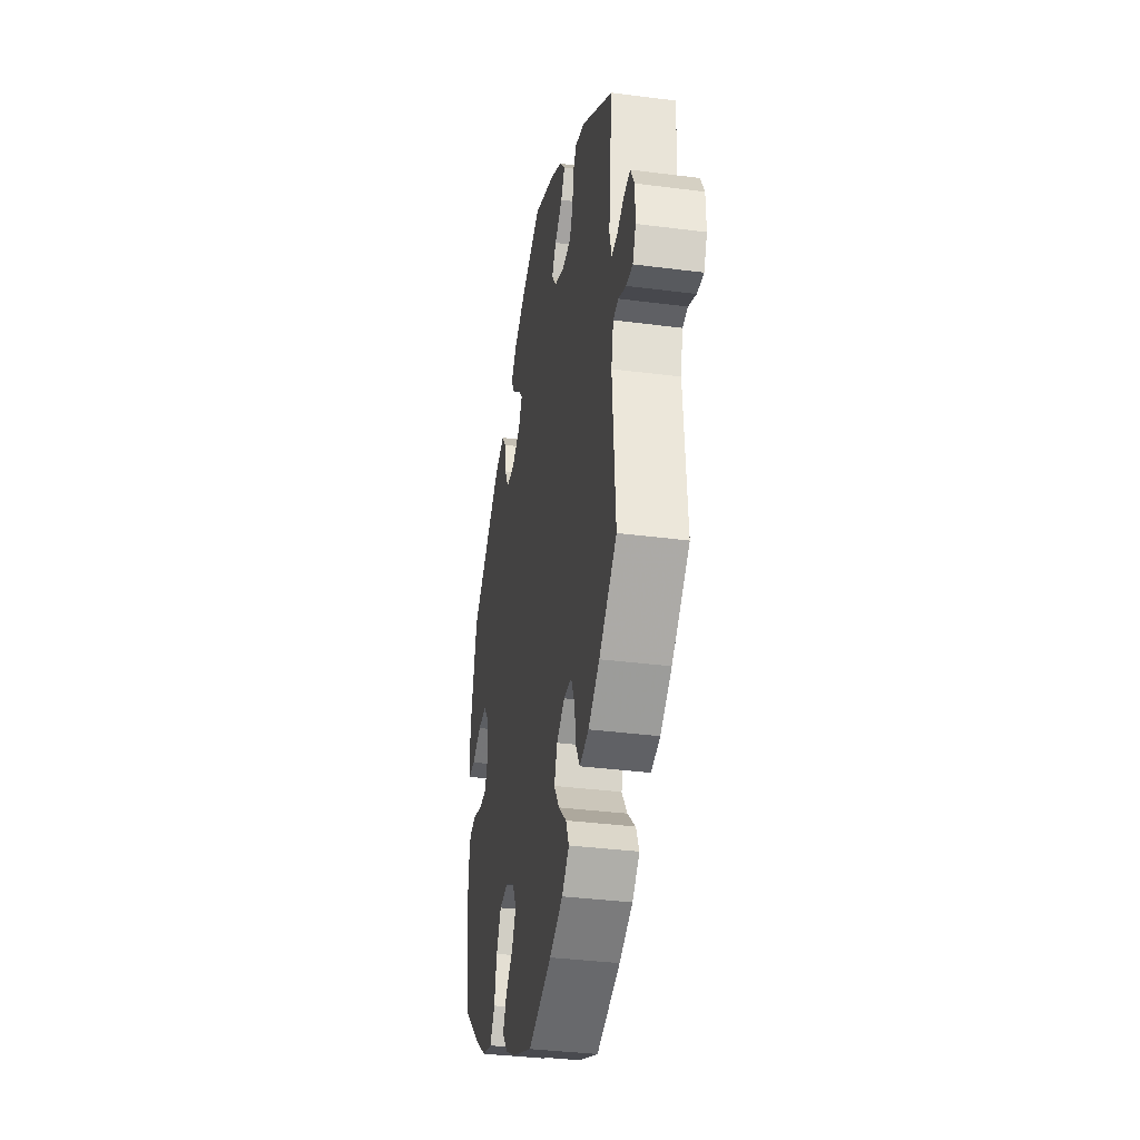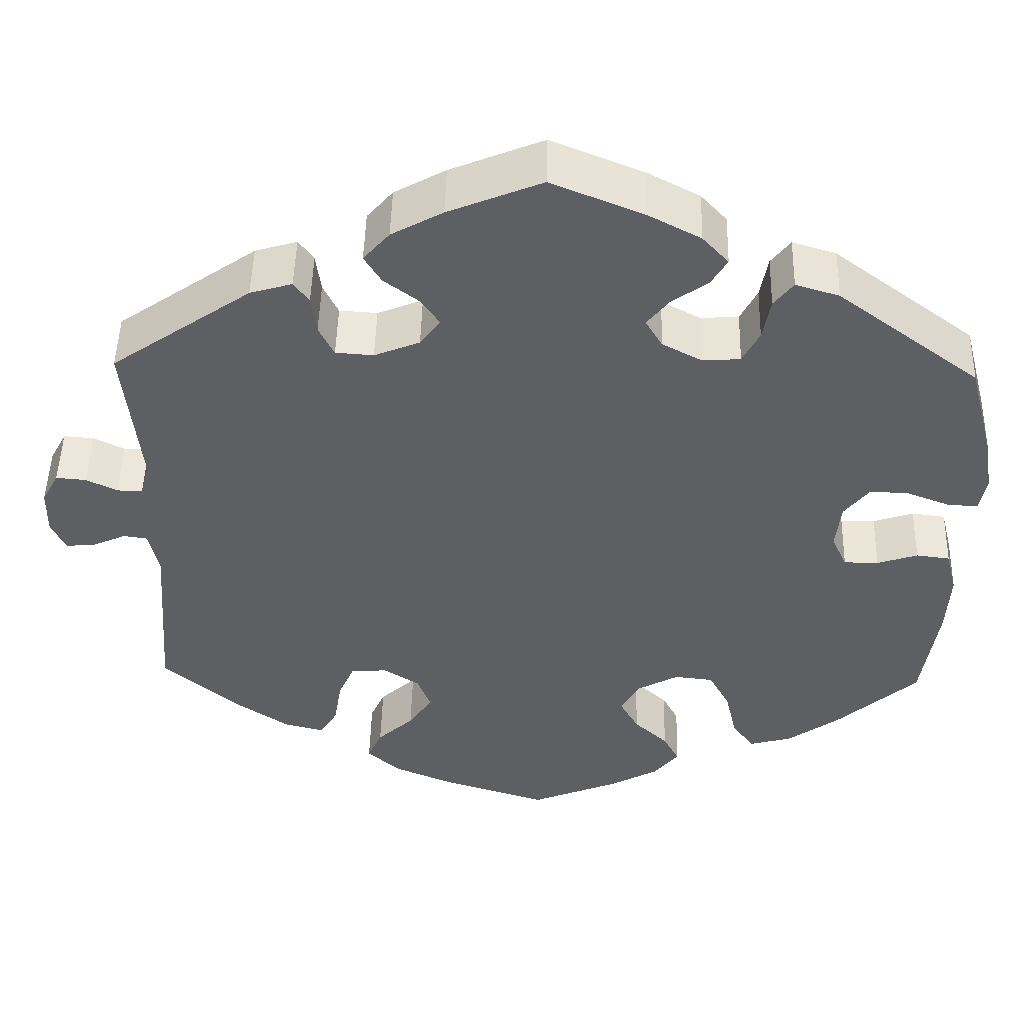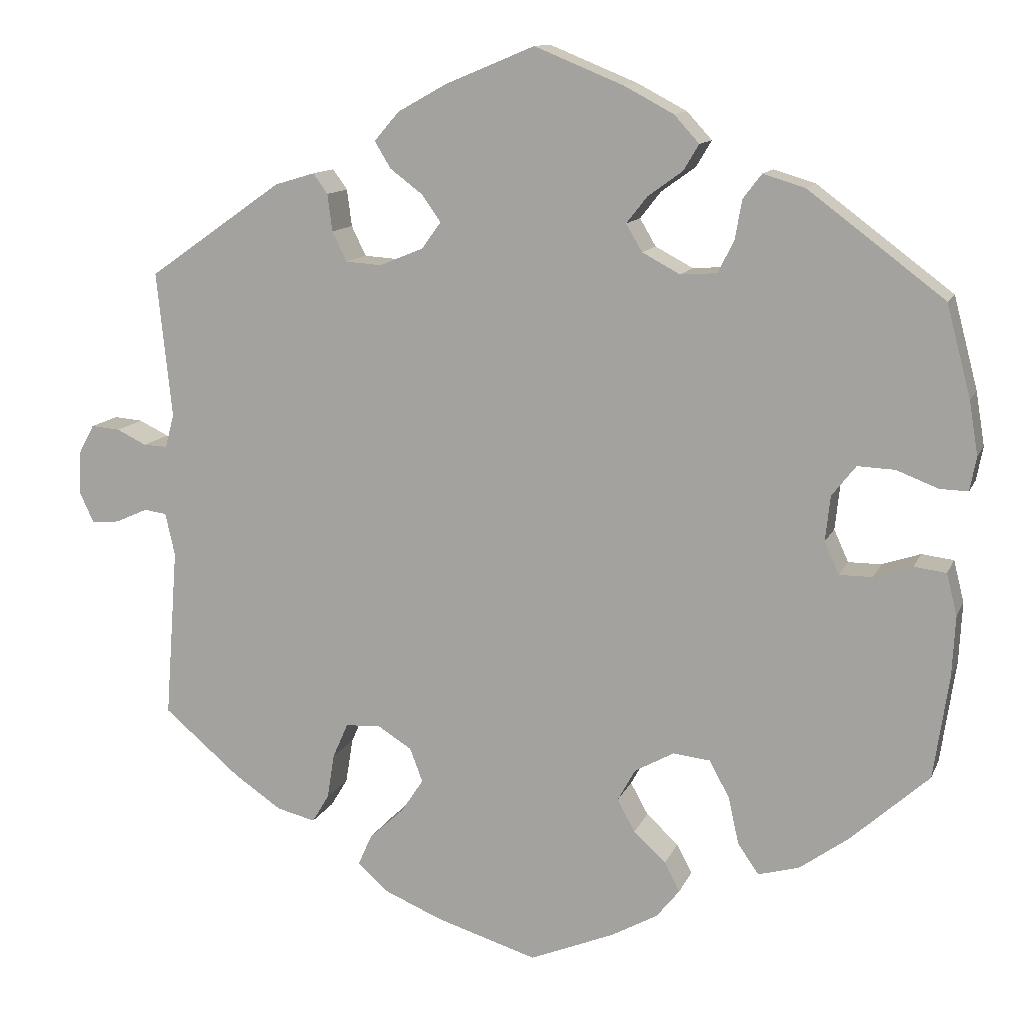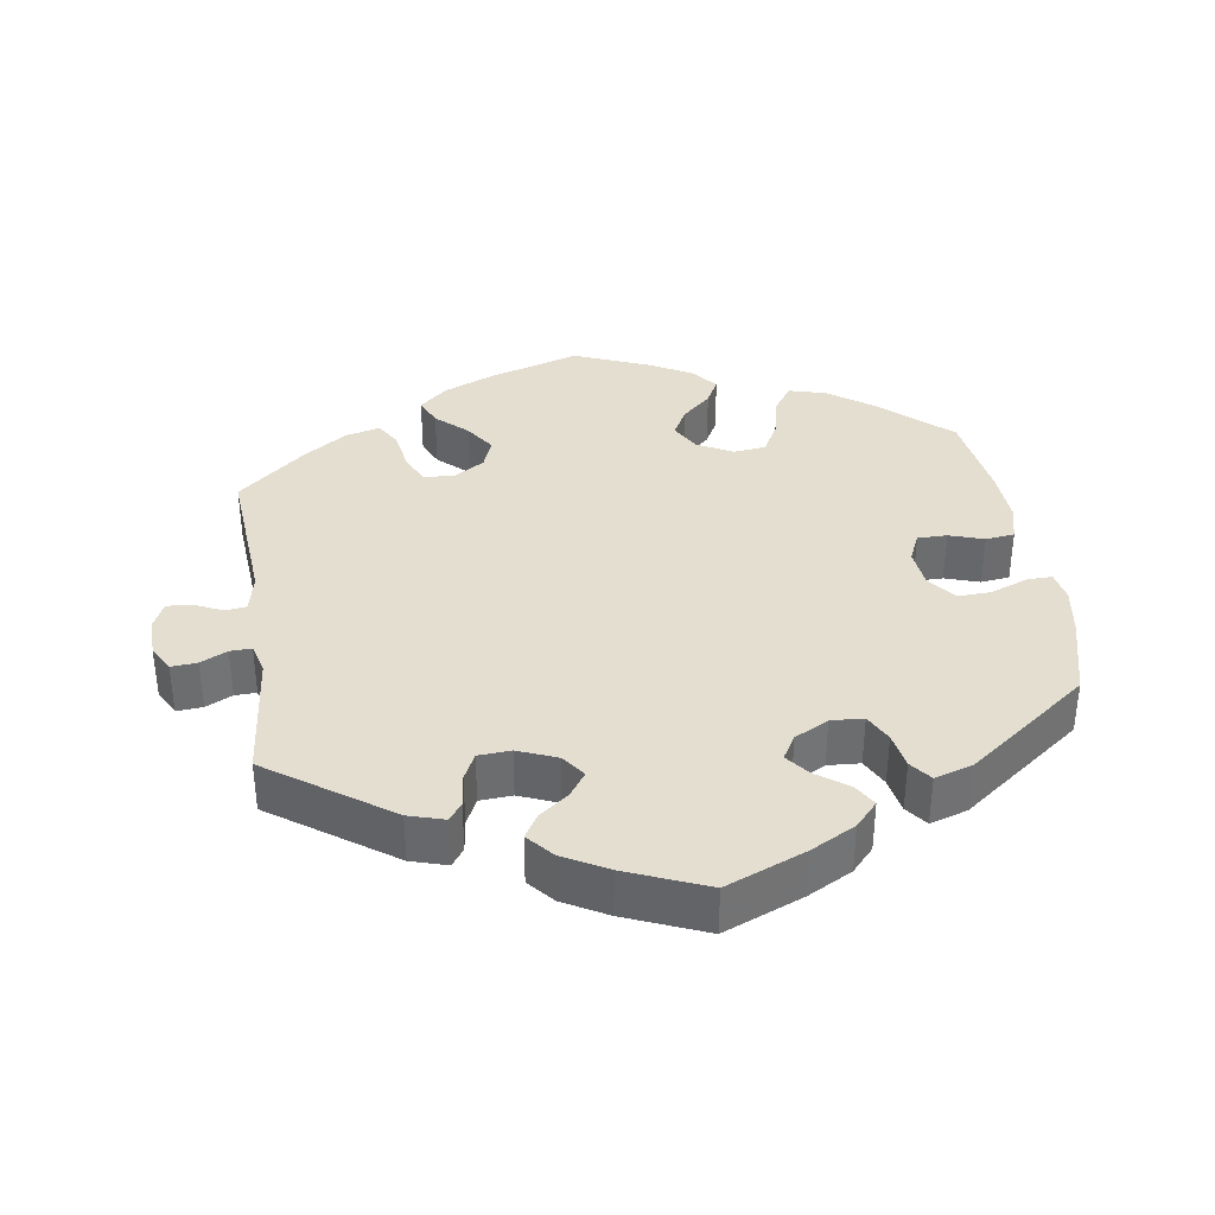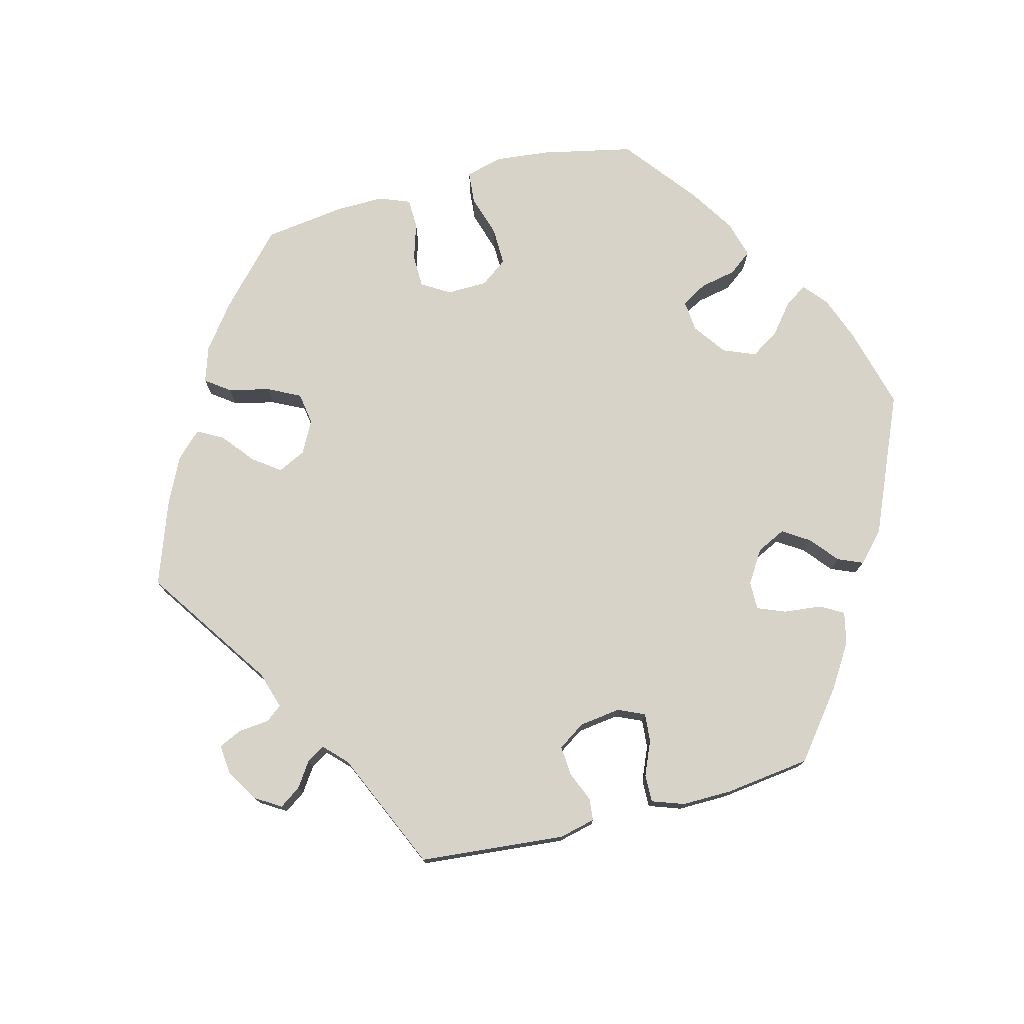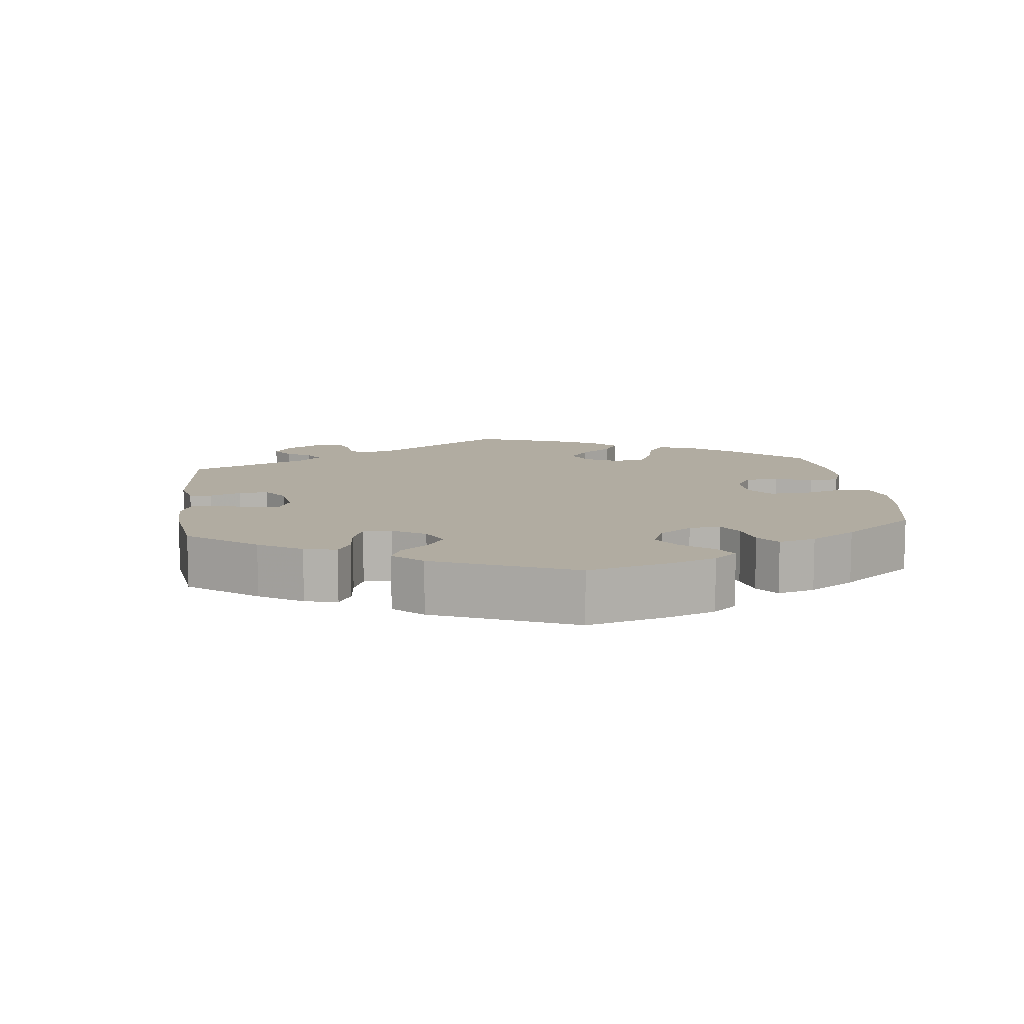
<metadata>
{"format":"obj","ext":"obj","renderer":"f3d","projection":"perspective","resolution":1024,"background":"white","views":[{"elev":-35.6,"azim":-99.7,"up":"+Z"},{"elev":48.6,"azim":1.4,"up":"+Z"},{"elev":12.0,"azim":16.6,"up":"+Z"},{"elev":36.5,"azim":-8.6,"up":"+Y"},{"elev":76.3,"azim":-44.4,"up":"+Y"},{"elev":10.2,"azim":53.1,"up":"+Y"}]}
</metadata>
<code>
v 0.53 0.07 0.175
v 0.541 0.07 0.108
v 0.533 0.07 0.066
v 0.498 0.07 0.067
v 0.446 0.07 0.087
v 0.4 0.07 0.089
v 0.37 0.07 0.051
v 0.364 0.07 -0.005
v 0.382 0.07 -0.045
v 0.423 0.07 -0.045
v 0.471 0.07 -0.029
v 0.511 0.07 -0.034
v 0.524 0.07 -0.086
v 0.52 0.07 -0.161
v 0.501 0.07 -0.289
v 0.404 0.07 -0.376
v 0.343 0.07 -0.42
v 0.292 0.07 -0.434
v 0.266 0.07 -0.397
v 0.253 0.07 -0.338
v 0.228 0.07 -0.292
v 0.182 0.07 -0.287
v 0.133 0.07 -0.314
v 0.111 0.07 -0.354
v 0.133 0.07 -0.394
v 0.173 0.07 -0.431
v 0.192 0.07 -0.467
v 0.163 0.07 -0.503
v 0.105 0.07 -0.535
v 0 0.07 -0.578
v -0.126 0.07 -0.539
v -0.197 0.07 -0.509
v -0.236 0.07 -0.474
v -0.219 0.07 -0.436
v -0.176 0.07 -0.396
v -0.148 0.07 -0.354
v -0.164 0.07 -0.312
v -0.207 0.07 -0.285
v -0.25 0.07 -0.288
v -0.269 0.07 -0.331
v -0.278 0.07 -0.387
v -0.299 0.07 -0.422
v -0.347 0.07 -0.41
v -0.407 0.07 -0.369
v -0.501 0.07 -0.289
v -0.485 0.07 -0.077
v -0.497 0.07 -0.024
v -0.525 0.07 -0.02
v -0.565 0.07 -0.038
v -0.6 0.07 -0.041
v -0.617 0.07 -0.004
v -0.616 0.07 0.05
v -0.596 0.07 0.087
v -0.56 0.07 0.084
v -0.523 0.07 0.066
v -0.493 0.07 0.065
v -0.482 0.07 0.107
v -0.501 0.07 0.288
v -0.334 0.07 0.405
v -0.284 0.07 0.42
v -0.266 0.07 0.395
v -0.26 0.07 0.349
v -0.242 0.07 0.312
v -0.197 0.07 0.309
v -0.143 0.07 0.331
v -0.119 0.07 0.364
v -0.142 0.07 0.397
v -0.183 0.07 0.428
v -0.203 0.07 0.461
v -0.172 0.07 0.497
v -0.111 0.07 0.531
v 0 0.07 0.577
v 0.11 0.07 0.532
v 0.172 0.07 0.499
v 0.203 0.07 0.465
v 0.184 0.07 0.433
v 0.141 0.07 0.402
v 0.115 0.07 0.369
v 0.135 0.07 0.335
v 0.182 0.07 0.31
v 0.227 0.07 0.313
v 0.247 0.07 0.352
v 0.256 0.07 0.402
v 0.279 0.07 0.432
v 0.331 0.07 0.416
v 0.5 0.07 0.289
v 0.53 0 0.175
v 0.541 0 0.108
v 0.533 0 0.066
v 0.498 0 0.067
v 0.446 0 0.087
v 0.4 0 0.089
v 0.37 0 0.051
v 0.364 0 -0.005
v 0.382 0 -0.045
v 0.423 0 -0.045
v 0.471 0 -0.029
v 0.511 0 -0.034
v 0.524 0 -0.086
v 0.52 0 -0.161
v 0.501 0 -0.289
v 0.404 0 -0.376
v 0.343 0 -0.42
v 0.292 0 -0.434
v 0.266 0 -0.397
v 0.253 0 -0.338
v 0.228 0 -0.292
v 0.182 0 -0.287
v 0.133 0 -0.314
v 0.111 0 -0.354
v 0.133 0 -0.394
v 0.173 0 -0.431
v 0.192 0 -0.467
v 0.163 0 -0.503
v 0.105 0 -0.535
v 0 0 -0.578
v -0.126 0 -0.539
v -0.197 0 -0.509
v -0.236 0 -0.474
v -0.219 0 -0.436
v -0.176 0 -0.396
v -0.148 0 -0.354
v -0.164 0 -0.312
v -0.207 0 -0.285
v -0.25 0 -0.288
v -0.269 0 -0.331
v -0.278 0 -0.387
v -0.299 0 -0.422
v -0.347 0 -0.41
v -0.407 0 -0.369
v -0.501 0 -0.289
v -0.485 0 -0.077
v -0.497 0 -0.024
v -0.525 0 -0.02
v -0.565 0 -0.038
v -0.6 0 -0.041
v -0.617 0 -0.004
v -0.616 0 0.05
v -0.596 0 0.087
v -0.56 0 0.084
v -0.523 0 0.066
v -0.493 0 0.065
v -0.482 0 0.107
v -0.501 0 0.288
v -0.334 0 0.405
v -0.284 0 0.42
v -0.266 0 0.395
v -0.26 0 0.349
v -0.242 0 0.312
v -0.197 0 0.309
v -0.143 0 0.331
v -0.119 0 0.364
v -0.142 0 0.397
v -0.183 0 0.428
v -0.203 0 0.461
v -0.172 0 0.497
v -0.111 0 0.531
v 0 0 0.577
v 0.11 0 0.532
v 0.172 0 0.499
v 0.203 0 0.465
v 0.184 0 0.433
v 0.141 0 0.402
v 0.115 0 0.369
v 0.135 0 0.335
v 0.182 0 0.31
v 0.227 0 0.313
v 0.247 0 0.352
v 0.256 0 0.402
v 0.279 0 0.432
v 0.331 0 0.416
v 0.5 0 0.289
f 82 83 84 85
f 81 82 85 86
f 80 81 86 1
f 74 75 76 77
f 74 77 78
f 73 74 78
f 72 73 78
f 71 72 78
f 70 71 78 79
f 67 68 69 70
f 66 67 70 79
f 59 60 61 62
f 57 58 59 62
f 56 57 62 63
f 52 53 54 55
f 52 55 56
f 51 52 56
f 48 49 50 51
f 47 48 51 56
f 46 47 56 63
f 40 41 42 43
f 39 40 43 44
f 32 33 34 35
f 32 35 36
f 31 32 36
f 30 31 36
f 29 30 36 37
f 25 26 27 28
f 24 25 28 29
f 17 18 19 20
f 17 20 21
f 16 17 21
f 15 16 21
f 14 15 21 22
f 10 11 12 13
f 9 10 13 14
f 2 3 4 5
f 80 1 2 5
f 80 5 6
f 65 66 79 80
f 64 65 80 6
f 63 64 6 7
f 46 63 7 8
f 39 44 45 46
f 38 39 46 8
f 37 38 8 9
f 24 29 37
f 23 24 37
f 22 23 37 9
f 9 14 22
f 171 170 169 168
f 172 171 168 167
f 87 172 167 166
f 163 162 161 160
f 164 163 160
f 164 160 159
f 164 159 158
f 164 158 157
f 165 164 157 156
f 156 155 154 153
f 165 156 153 152
f 148 147 146 145
f 148 145 144 143
f 149 148 143 142
f 141 140 139 138
f 142 141 138
f 142 138 137
f 137 136 135 134
f 142 137 134 133
f 149 142 133 132
f 129 128 127 126
f 130 129 126 125
f 121 120 119 118
f 122 121 118
f 122 118 117
f 122 117 116
f 123 122 116 115
f 114 113 112 111
f 115 114 111 110
f 106 105 104 103
f 107 106 103
f 107 103 102
f 107 102 101
f 108 107 101 100
f 99 98 97 96
f 100 99 96 95
f 91 90 89 88
f 91 88 87 166
f 92 91 166
f 166 165 152 151
f 92 166 151 150
f 93 92 150 149
f 94 93 149 132
f 132 131 130 125
f 94 132 125 124
f 95 94 124 123
f 123 115 110
f 123 110 109
f 95 123 109 108
f 108 100 95
f 1 87 88 2
f 2 88 89 3
f 3 89 90 4
f 4 90 91 5
f 5 91 92 6
f 6 92 93 7
f 7 93 94 8
f 8 94 95 9
f 9 95 96 10
f 10 96 97 11
f 11 97 98 12
f 12 98 99 13
f 13 99 100 14
f 14 100 101 15
f 15 101 102 16
f 16 102 103 17
f 17 103 104 18
f 18 104 105 19
f 19 105 106 20
f 20 106 107 21
f 21 107 108 22
f 22 108 109 23
f 23 109 110 24
f 24 110 111 25
f 25 111 112 26
f 26 112 113 27
f 27 113 114 28
f 28 114 115 29
f 29 115 116 30
f 30 116 117 31
f 31 117 118 32
f 32 118 119 33
f 33 119 120 34
f 34 120 121 35
f 35 121 122 36
f 36 122 123 37
f 37 123 124 38
f 38 124 125 39
f 39 125 126 40
f 40 126 127 41
f 41 127 128 42
f 42 128 129 43
f 43 129 130 44
f 44 130 131 45
f 45 131 132 46
f 46 132 133 47
f 47 133 134 48
f 48 134 135 49
f 49 135 136 50
f 50 136 137 51
f 51 137 138 52
f 52 138 139 53
f 53 139 140 54
f 54 140 141 55
f 55 141 142 56
f 56 142 143 57
f 57 143 144 58
f 58 144 145 59
f 59 145 146 60
f 60 146 147 61
f 61 147 148 62
f 62 148 149 63
f 63 149 150 64
f 64 150 151 65
f 65 151 152 66
f 66 152 153 67
f 67 153 154 68
f 68 154 155 69
f 69 155 156 70
f 70 156 157 71
f 71 157 158 72
f 72 158 159 73
f 73 159 160 74
f 74 160 161 75
f 75 161 162 76
f 76 162 163 77
f 77 163 164 78
f 78 164 165 79
f 79 165 166 80
f 80 166 167 81
f 81 167 168 82
f 82 168 169 83
f 83 169 170 84
f 84 170 171 85
f 85 171 172 86
f 86 172 87 1

</code>
